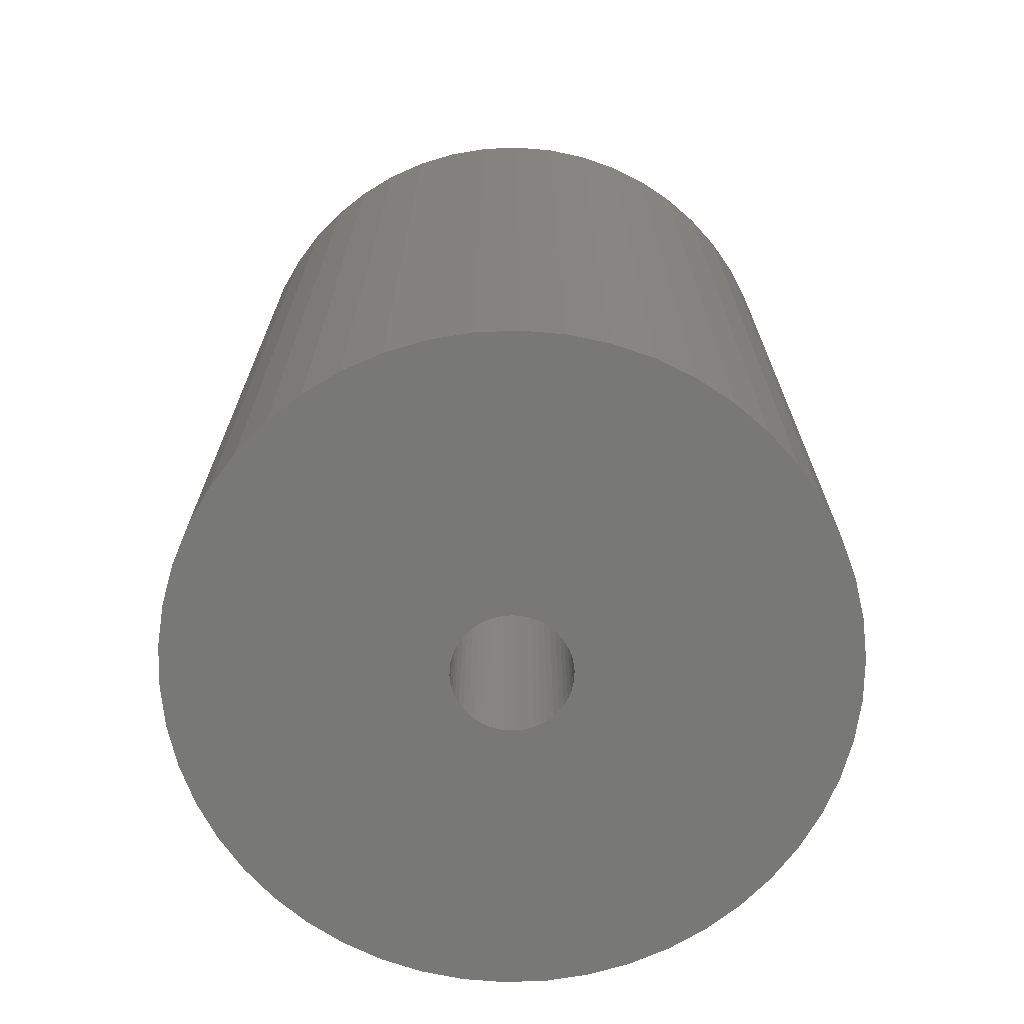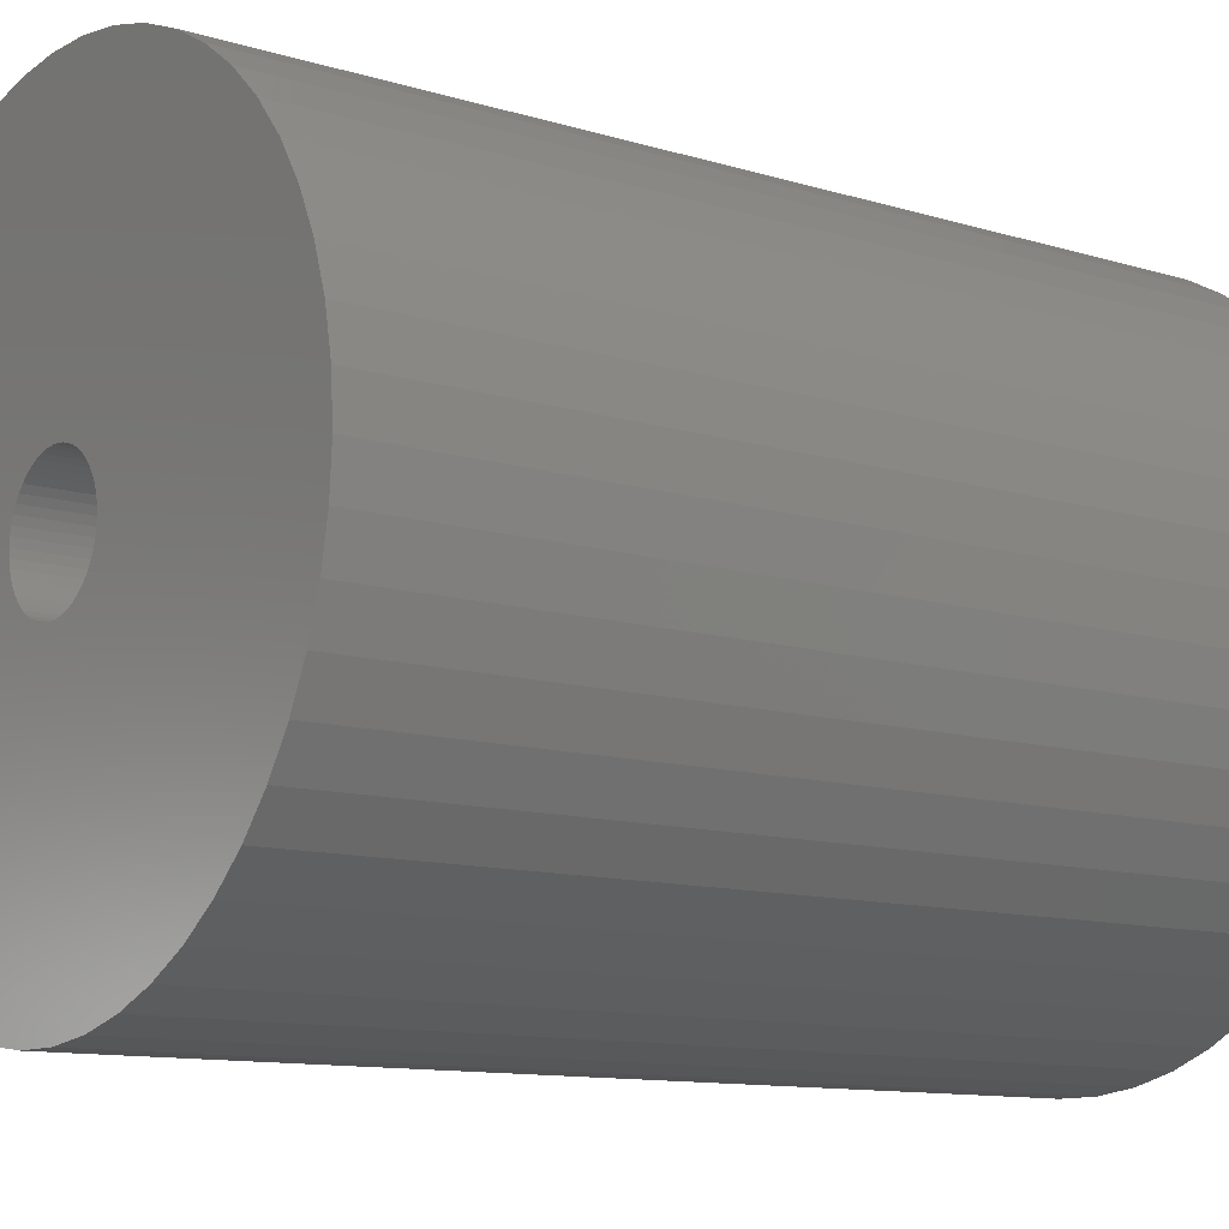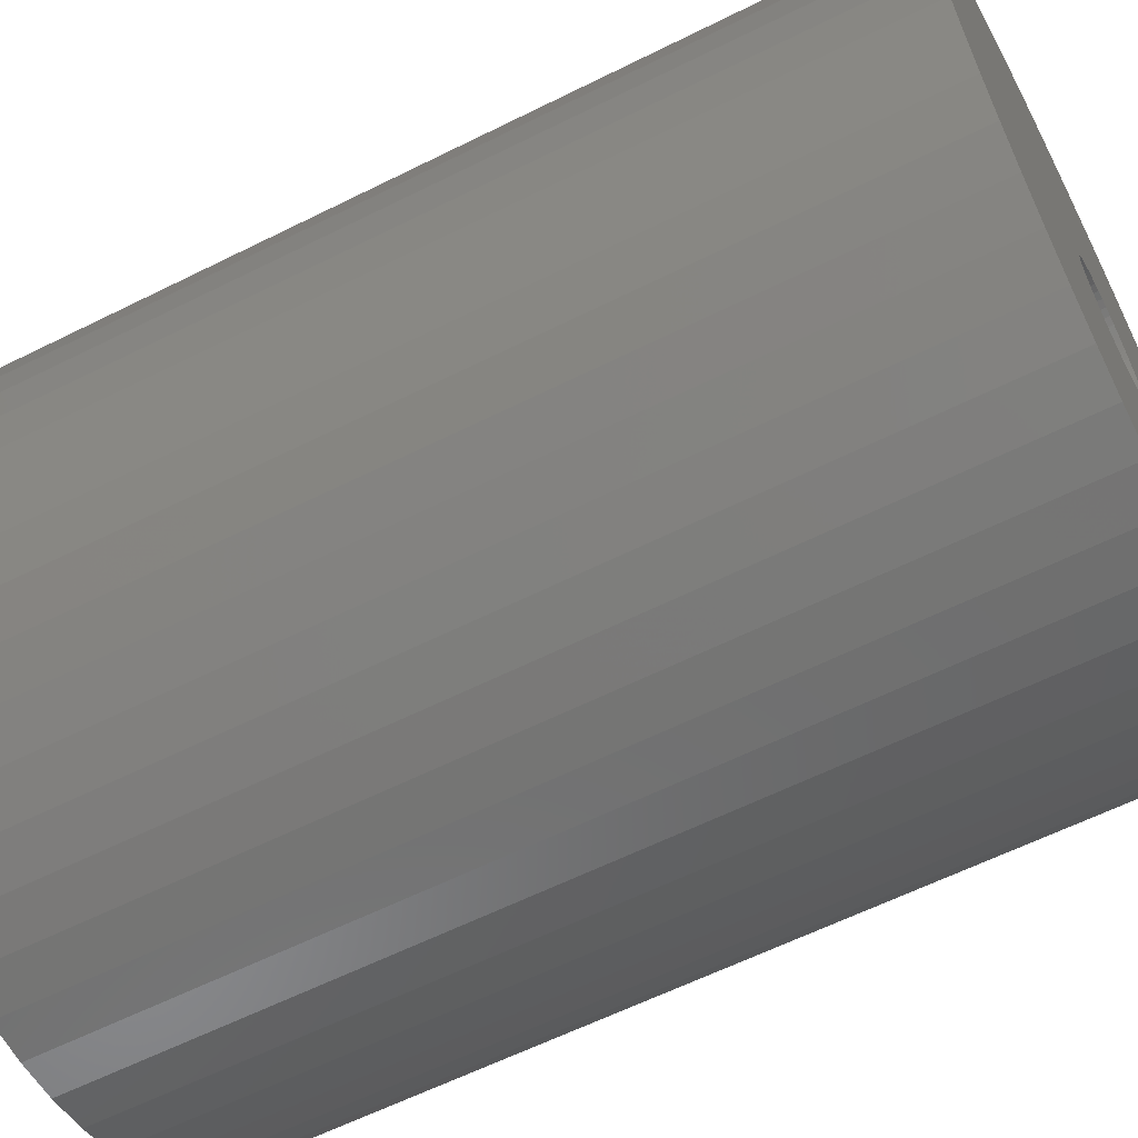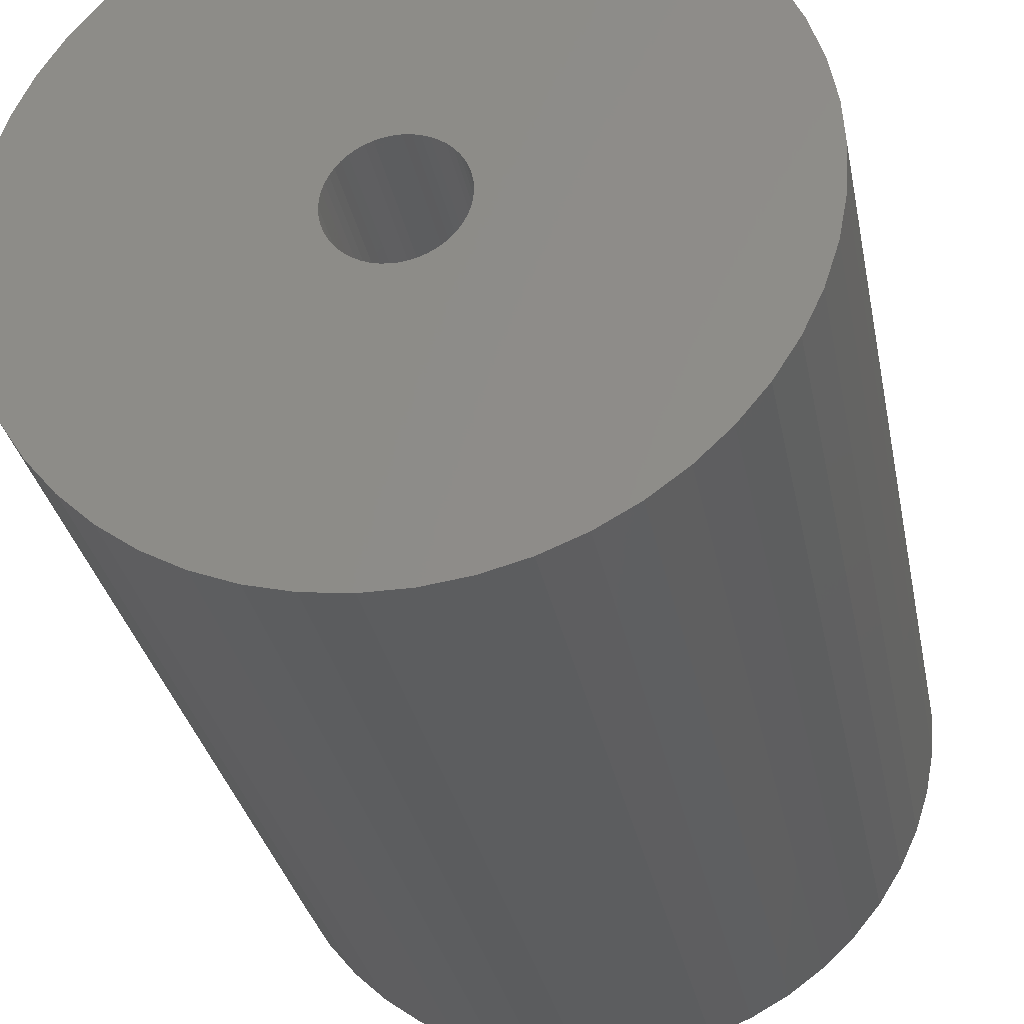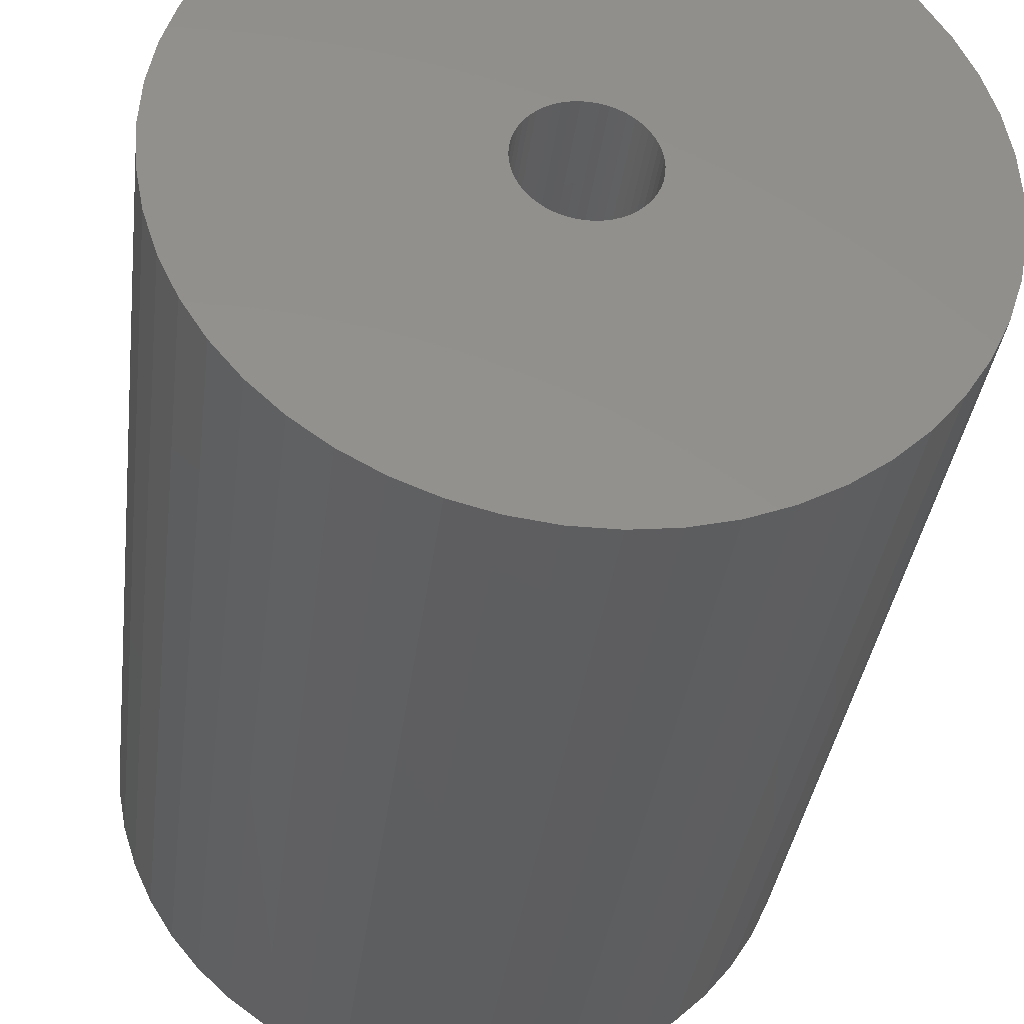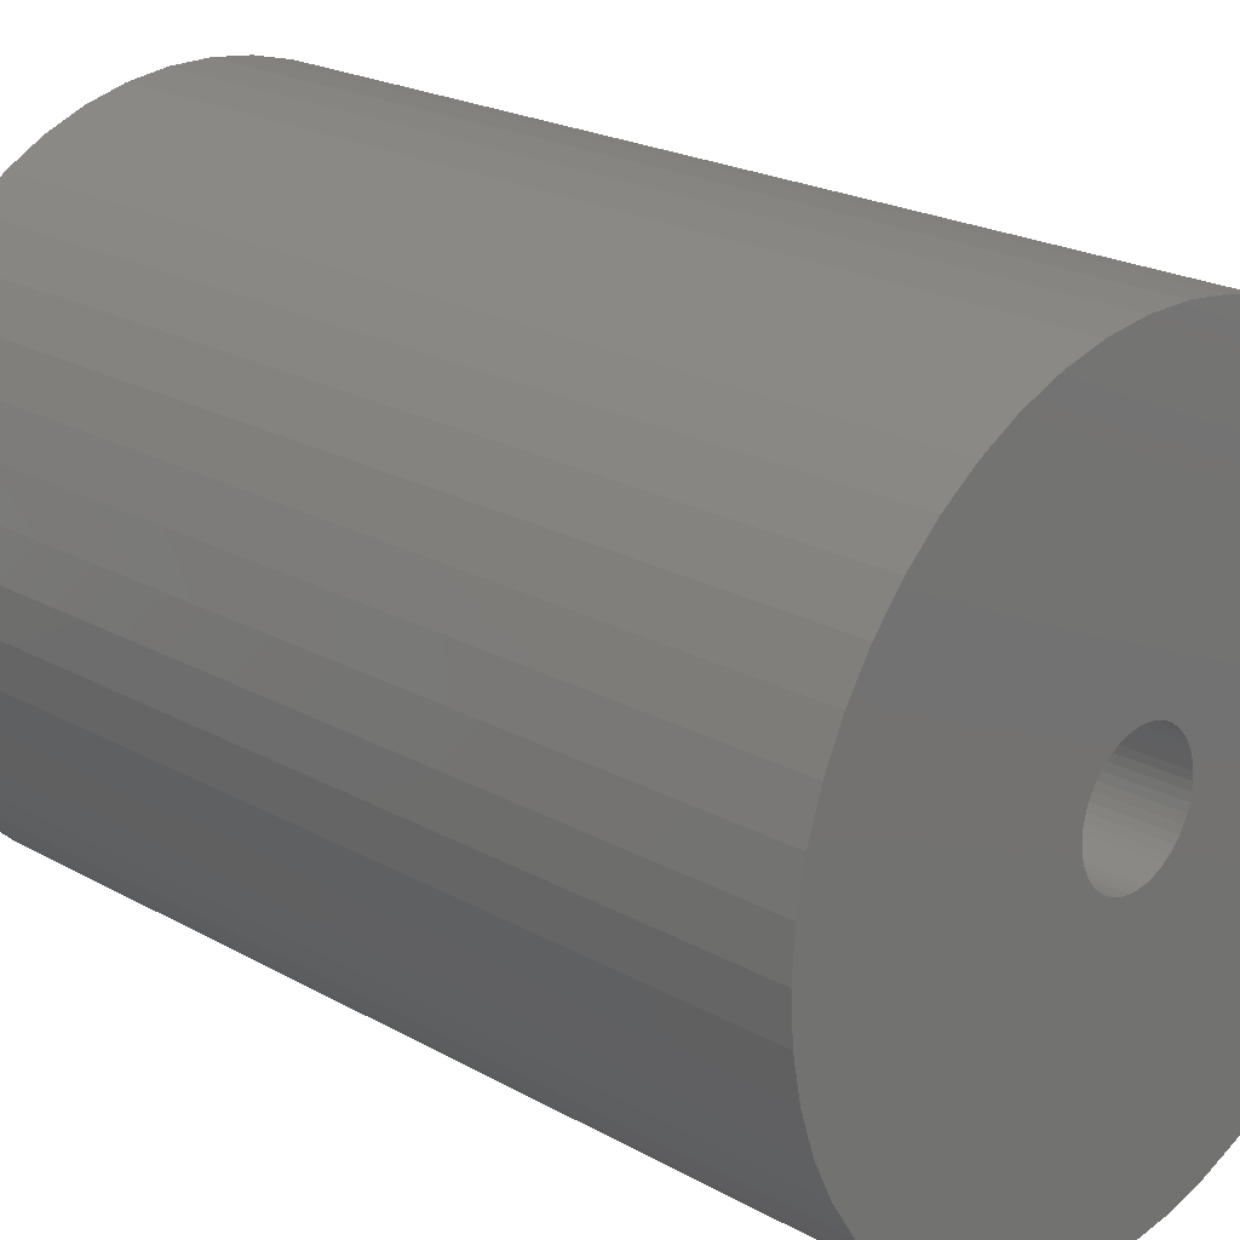
<metadata>
{"format":"stl","ext":"stl","renderer":"f3d","projection":"perspective","resolution":1024,"background":"white","views":[{"elev":-70.6,"azim":-84.0,"up":"+Z"},{"elev":-11.0,"azim":-127.4,"up":"+Y"},{"elev":-61.1,"azim":117.0,"up":"+Y"},{"elev":-31.0,"azim":-169.2,"up":"+Y"},{"elev":-35.1,"azim":-7.0,"up":"+Y"},{"elev":22.2,"azim":134.0,"up":"+Y"}]}
</metadata>
<code>
# stl→obj: 200 verts, 400 faces
v 24 0 33
v 23.81 3.008 -33
v 23.81 3.008 33
v 24 0 -33
v -24 0 -33
v -23.81 3.008 33
v -23.81 3.008 -33
v -24 0 33
v 1.507 23.95 -33
v -1.507 23.95 33
v 1.507 23.95 33
v -1.507 23.95 -33
v -1.507 -23.95 -33
v 1.507 -23.95 33
v -1.507 -23.95 33
v 1.507 -23.95 -33
v 17.5 16.43 -33
v 15.3 18.49 33
v 17.5 16.43 33
v 15.3 18.49 -33
v -15.3 18.49 -33
v -17.5 16.43 33
v -15.3 18.49 33
v -17.5 16.43 -33
v -7.416 22.83 -33
v -10.22 21.72 33
v -7.416 22.83 33
v -10.22 21.72 -33
v 22.31 8.835 33
v 21.03 11.56 -33
v 21.03 11.56 33
v 22.31 8.835 -33
v 23.25 5.969 -33
v 23.25 5.969 33
v 19.42 14.11 -33
v 19.42 14.11 33
v 10.22 21.72 -33
v 7.416 22.83 33
v 10.22 21.72 33
v 7.416 22.83 -33
v 4.497 23.57 33
v 4.497 23.57 -33
v 12.86 20.26 -33
v 12.86 20.26 33
v -22.31 8.835 -33
v -21.03 11.56 33
v -21.03 11.56 -33
v -22.31 8.835 33
v -19.42 14.11 -33
v -19.42 14.11 33
v -23.25 5.969 -33
v -23.25 5.969 33
v -4.497 23.57 33
v -4.497 23.57 -33
v 4.497 -23.57 33
v 4.497 -23.57 -33
v 4.25 0 33
v 4.216 0.5327 33
v 23.81 -3.008 33
v 4.116 1.057 33
v 4.216 -0.5327 33
v 3.952 1.565 33
v 23.25 -5.969 33
v 3.724 2.047 33
v 4.116 -1.057 33
v 3.438 2.498 33
v 22.31 -8.835 33
v 3.098 2.909 33
v 3.952 -1.565 33
v 2.709 3.275 33
v 21.03 -11.56 33
v 2.277 3.588 33
v 3.724 -2.047 33
v 1.81 3.846 33
v 19.42 -14.11 33
v 1.313 4.042 33
v 3.438 -2.498 33
v 17.5 -16.43 33
v 0.7964 4.175 33
v 0.2669 4.242 33
v -0.2669 4.242 33
v -0.7964 4.175 33
v -1.313 4.042 33
v -1.81 3.846 33
v -2.277 3.588 33
v -12.86 20.26 33
v -2.709 3.275 33
v -3.098 2.909 33
v -3.438 2.498 33
v 3.098 -2.909 33
v 15.3 -18.49 33
v 2.709 -3.275 33
v 12.86 -20.26 33
v 2.277 -3.588 33
v 10.22 -21.72 33
v 1.81 -3.846 33
v 7.416 -22.83 33
v 1.313 -4.042 33
v 0.7964 -4.175 33
v 0.2669 -4.242 33
v -0.2669 -4.242 33
v -0.7964 -4.175 33
v -4.497 -23.57 33
v -1.313 -4.042 33
v -7.416 -22.83 33
v -1.81 -3.846 33
v -10.22 -21.72 33
v -2.277 -3.588 33
v -12.86 -20.26 33
v -2.709 -3.275 33
v -15.3 -18.49 33
v -3.098 -2.909 33
v -17.5 -16.43 33
v -3.438 -2.498 33
v -19.42 -14.11 33
v -3.724 -2.047 33
v -21.03 -11.56 33
v -3.952 -1.565 33
v -22.31 -8.835 33
v -4.116 -1.057 33
v -23.25 -5.969 33
v -4.216 -0.5327 33
v -23.81 -3.008 33
v -4.25 0 33
v -3.724 2.047 33
v -3.952 1.565 33
v -4.116 1.057 33
v -4.216 0.5327 33
v -12.86 20.26 -33
v 23.81 -3.008 -33
v 19.42 -14.11 -33
v 17.5 -16.43 -33
v 23.25 -5.969 -33
v 22.31 -8.835 -33
v -17.5 -16.43 -33
v -15.3 -18.49 -33
v -21.03 -11.56 -33
v -22.31 -8.835 -33
v -19.42 -14.11 -33
v 4.25 0 -33
v 4.216 -0.5327 -33
v 4.116 -1.057 -33
v 4.216 0.5327 -33
v 3.952 -1.565 -33
v 21.03 -11.56 -33
v 3.724 -2.047 -33
v 4.116 1.057 -33
v 3.438 -2.498 -33
v 3.098 -2.909 -33
v 15.3 -18.49 -33
v 3.952 1.565 -33
v 2.709 -3.275 -33
v 12.86 -20.26 -33
v 2.277 -3.588 -33
v 10.22 -21.72 -33
v 3.724 2.047 -33
v 1.81 -3.846 -33
v 7.416 -22.83 -33
v 1.313 -4.042 -33
v 3.438 2.498 -33
v 0.7964 -4.175 -33
v 0.2669 -4.242 -33
v -0.2669 -4.242 -33
v -0.7964 -4.175 -33
v -4.497 -23.57 -33
v -1.313 -4.042 -33
v -7.416 -22.83 -33
v -1.81 -3.846 -33
v -10.22 -21.72 -33
v -2.277 -3.588 -33
v -12.86 -20.26 -33
v -2.709 -3.275 -33
v -3.098 -2.909 -33
v -3.438 -2.498 -33
v 3.098 2.909 -33
v 2.709 3.275 -33
v 2.277 3.588 -33
v 1.81 3.846 -33
v 1.313 4.042 -33
v 0.7964 4.175 -33
v 0.2669 4.242 -33
v -0.2669 4.242 -33
v -0.7964 4.175 -33
v -1.313 4.042 -33
v -1.81 3.846 -33
v -2.277 3.588 -33
v -2.709 3.275 -33
v -3.098 2.909 -33
v -3.438 2.498 -33
v -3.724 2.047 -33
v -3.952 1.565 -33
v -4.116 1.057 -33
v -4.216 0.5327 -33
v -4.25 0 -33
v -3.724 -2.047 -33
v -3.952 -1.565 -33
v -4.116 -1.057 -33
v -23.25 -5.969 -33
v -4.216 -0.5327 -33
v -23.81 -3.008 -33
f 1 2 3
f 2 1 4
f 5 6 7
f 6 5 8
f 9 10 11
f 10 9 12
f 13 14 15
f 14 13 16
f 17 18 19
f 18 17 20
f 21 22 23
f 22 21 24
f 25 26 27
f 26 25 28
f 29 30 31
f 30 29 32
f 3 33 34
f 33 3 2
f 31 35 36
f 35 31 30
f 37 38 39
f 38 37 40
f 40 41 38
f 41 40 42
f 43 39 44
f 39 43 37
f 45 46 47
f 46 45 48
f 49 22 24
f 22 49 50
f 51 48 45
f 48 51 52
f 12 53 10
f 53 12 54
f 16 55 14
f 55 16 56
f 34 32 29
f 32 34 33
f 36 17 19
f 17 36 35
f 42 11 41
f 11 42 9
f 20 44 18
f 44 20 43
f 47 50 49
f 50 47 46
f 7 52 51
f 52 7 6
f 57 1 3
f 58 3 34
f 1 57 59
f 60 34 29
f 61 59 57
f 62 29 31
f 59 61 63
f 64 31 36
f 65 63 61
f 66 36 19
f 63 65 67
f 68 19 18
f 69 67 65
f 70 18 44
f 67 69 71
f 72 44 39
f 73 71 69
f 74 39 38
f 71 73 75
f 76 38 41
f 77 75 73
f 75 77 78
f 3 58 57
f 34 60 58
f 29 62 60
f 31 64 62
f 36 66 64
f 19 68 66
f 18 70 68
f 44 72 70
f 39 74 72
f 79 41 11
f 38 76 74
f 41 79 76
f 11 80 79
f 11 81 80
f 10 81 11
f 81 10 82
f 53 82 10
f 82 53 83
f 27 83 53
f 83 27 84
f 26 84 27
f 84 26 85
f 86 85 26
f 85 86 87
f 23 87 86
f 87 23 88
f 88 22 89
f 22 88 23
f 90 78 77
f 78 90 91
f 92 91 90
f 91 92 93
f 94 93 92
f 93 94 95
f 96 95 94
f 95 96 97
f 98 97 96
f 97 98 55
f 99 55 98
f 55 99 14
f 100 14 99
f 101 14 100
f 15 101 102
f 103 102 104
f 101 15 14
f 105 104 106
f 107 106 108
f 109 108 110
f 111 110 112
f 113 112 114
f 115 114 116
f 117 116 118
f 119 118 120
f 121 120 122
f 102 103 15
f 123 122 124
f 50 89 22
f 89 50 125
f 104 105 103
f 46 125 50
f 106 107 105
f 125 46 126
f 108 109 107
f 48 126 46
f 110 111 109
f 126 48 127
f 112 113 111
f 52 127 48
f 114 115 113
f 127 52 128
f 116 117 115
f 6 128 52
f 118 119 117
f 128 6 124
f 120 121 119
f 8 124 6
f 122 123 121
f 124 8 123
f 28 86 26
f 86 28 129
f 129 23 86
f 23 129 21
f 54 27 53
f 27 54 25
f 59 4 1
f 4 59 130
f 78 131 75
f 131 78 132
f 67 133 63
f 133 67 134
f 63 130 59
f 130 63 133
f 135 111 113
f 111 135 136
f 137 119 138
f 119 137 117
f 135 115 139
f 115 135 113
f 140 4 130
f 141 130 133
f 4 140 2
f 142 133 134
f 143 2 140
f 144 134 145
f 2 143 33
f 146 145 131
f 147 33 143
f 148 131 132
f 33 147 32
f 149 132 150
f 151 32 147
f 152 150 153
f 32 151 30
f 154 153 155
f 156 30 151
f 157 155 158
f 30 156 35
f 159 158 56
f 160 35 156
f 35 160 17
f 130 141 140
f 133 142 141
f 134 144 142
f 145 146 144
f 131 148 146
f 132 149 148
f 150 152 149
f 153 154 152
f 155 157 154
f 161 56 16
f 158 159 157
f 56 161 159
f 16 162 161
f 16 163 162
f 13 163 16
f 163 13 164
f 165 164 13
f 164 165 166
f 167 166 165
f 166 167 168
f 169 168 167
f 168 169 170
f 171 170 169
f 170 171 172
f 136 172 171
f 172 136 173
f 173 135 174
f 135 173 136
f 175 17 160
f 17 175 20
f 176 20 175
f 20 176 43
f 177 43 176
f 43 177 37
f 178 37 177
f 37 178 40
f 179 40 178
f 40 179 42
f 180 42 179
f 42 180 9
f 181 9 180
f 182 9 181
f 12 182 183
f 54 183 184
f 182 12 9
f 25 184 185
f 28 185 186
f 129 186 187
f 21 187 188
f 24 188 189
f 49 189 190
f 47 190 191
f 45 191 192
f 51 192 193
f 183 54 12
f 7 193 194
f 139 174 135
f 174 139 195
f 184 25 54
f 137 195 139
f 185 28 25
f 195 137 196
f 186 129 28
f 138 196 137
f 187 21 129
f 196 138 197
f 188 24 21
f 198 197 138
f 189 49 24
f 197 198 199
f 190 47 49
f 200 199 198
f 191 45 47
f 199 200 194
f 192 51 45
f 5 194 200
f 193 7 51
f 194 5 7
f 155 93 95
f 93 155 153
f 150 78 91
f 78 150 132
f 75 145 71
f 145 75 131
f 138 121 198
f 121 138 119
f 158 95 97
f 95 158 155
f 56 97 55
f 97 56 158
f 71 134 67
f 134 71 145
f 165 15 103
f 15 165 13
f 136 109 111
f 109 136 171
f 139 117 137
f 117 139 115
f 198 123 200
f 123 198 121
f 200 8 5
f 8 200 123
f 153 91 93
f 91 153 150
f 167 103 105
f 103 167 165
f 169 105 107
f 105 169 167
f 171 107 109
f 107 171 169
f 127 191 126
f 191 127 192
f 156 66 160
f 66 156 64
f 180 76 79
f 76 180 179
f 179 74 76
f 74 179 178
f 185 83 84
f 83 185 184
f 126 190 125
f 190 126 191
f 141 57 140
f 57 141 61
f 154 96 94
f 96 154 157
f 177 70 72
f 70 177 176
f 89 188 88
f 188 89 189
f 186 84 85
f 84 186 185
f 183 81 82
f 81 183 182
f 187 85 87
f 85 187 186
f 140 58 143
f 58 140 57
f 152 94 92
f 94 152 154
f 148 73 146
f 73 148 77
f 164 104 102
f 104 164 166
f 176 68 70
f 68 176 175
f 182 80 81
f 80 182 181
f 178 72 74
f 72 178 177
f 124 193 128
f 193 124 194
f 128 192 127
f 192 128 193
f 125 189 89
f 189 125 190
f 184 82 83
f 82 184 183
f 188 87 88
f 87 188 187
f 142 61 141
f 61 142 65
f 114 195 116
f 195 114 174
f 161 100 99
f 100 161 162
f 151 64 156
f 64 151 62
f 147 62 151
f 62 147 60
f 143 60 147
f 60 143 58
f 160 68 175
f 68 160 66
f 181 79 80
f 79 181 180
f 144 65 142
f 65 144 69
f 146 69 144
f 69 146 73
f 163 102 101
f 102 163 164
f 122 194 124
f 194 122 199
f 116 196 118
f 196 116 195
f 118 197 120
f 197 118 196
f 112 174 114
f 174 112 173
f 149 92 90
f 92 149 152
f 170 110 108
f 110 170 172
f 162 101 100
f 101 162 163
f 120 199 122
f 199 120 197
f 172 112 110
f 112 172 173
f 159 99 98
f 99 159 161
f 157 98 96
f 98 157 159
f 149 77 148
f 77 149 90
f 168 108 106
f 108 168 170
f 166 106 104
f 106 166 168

</code>
